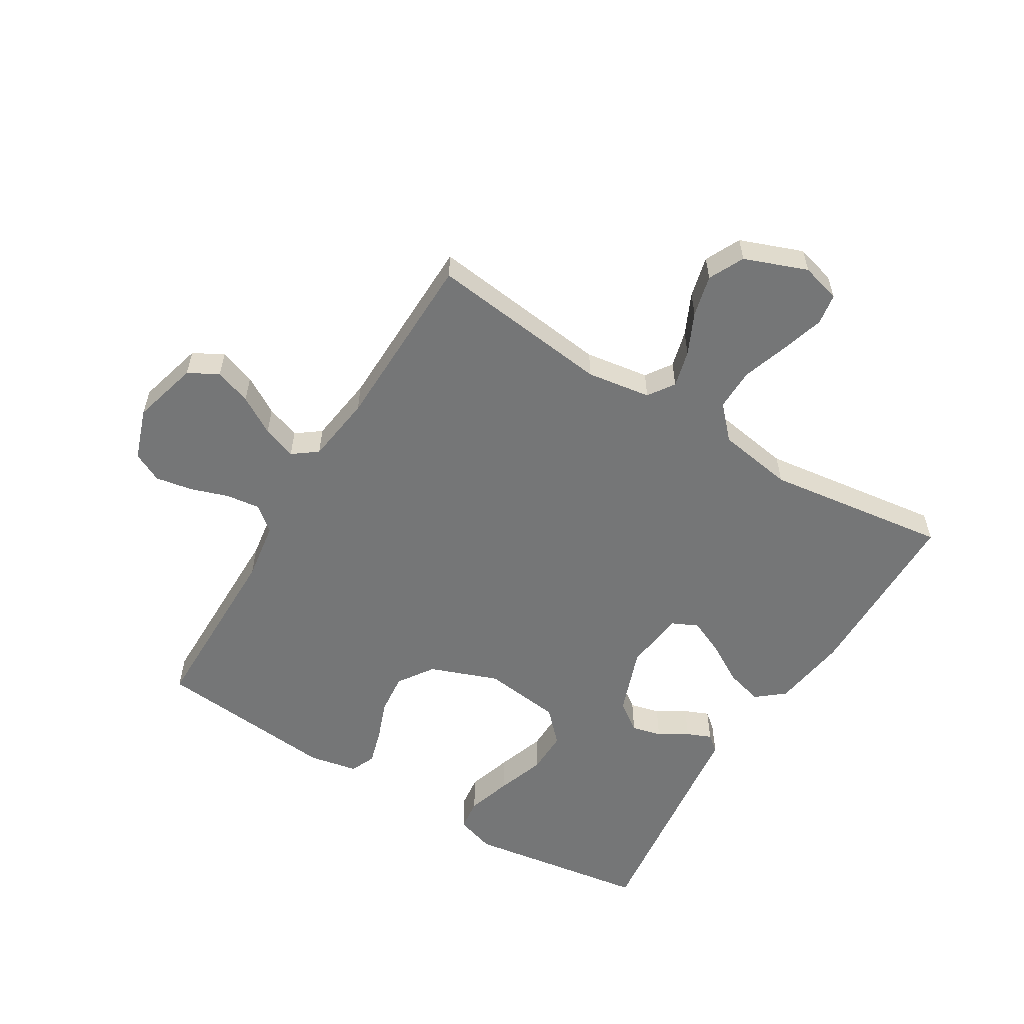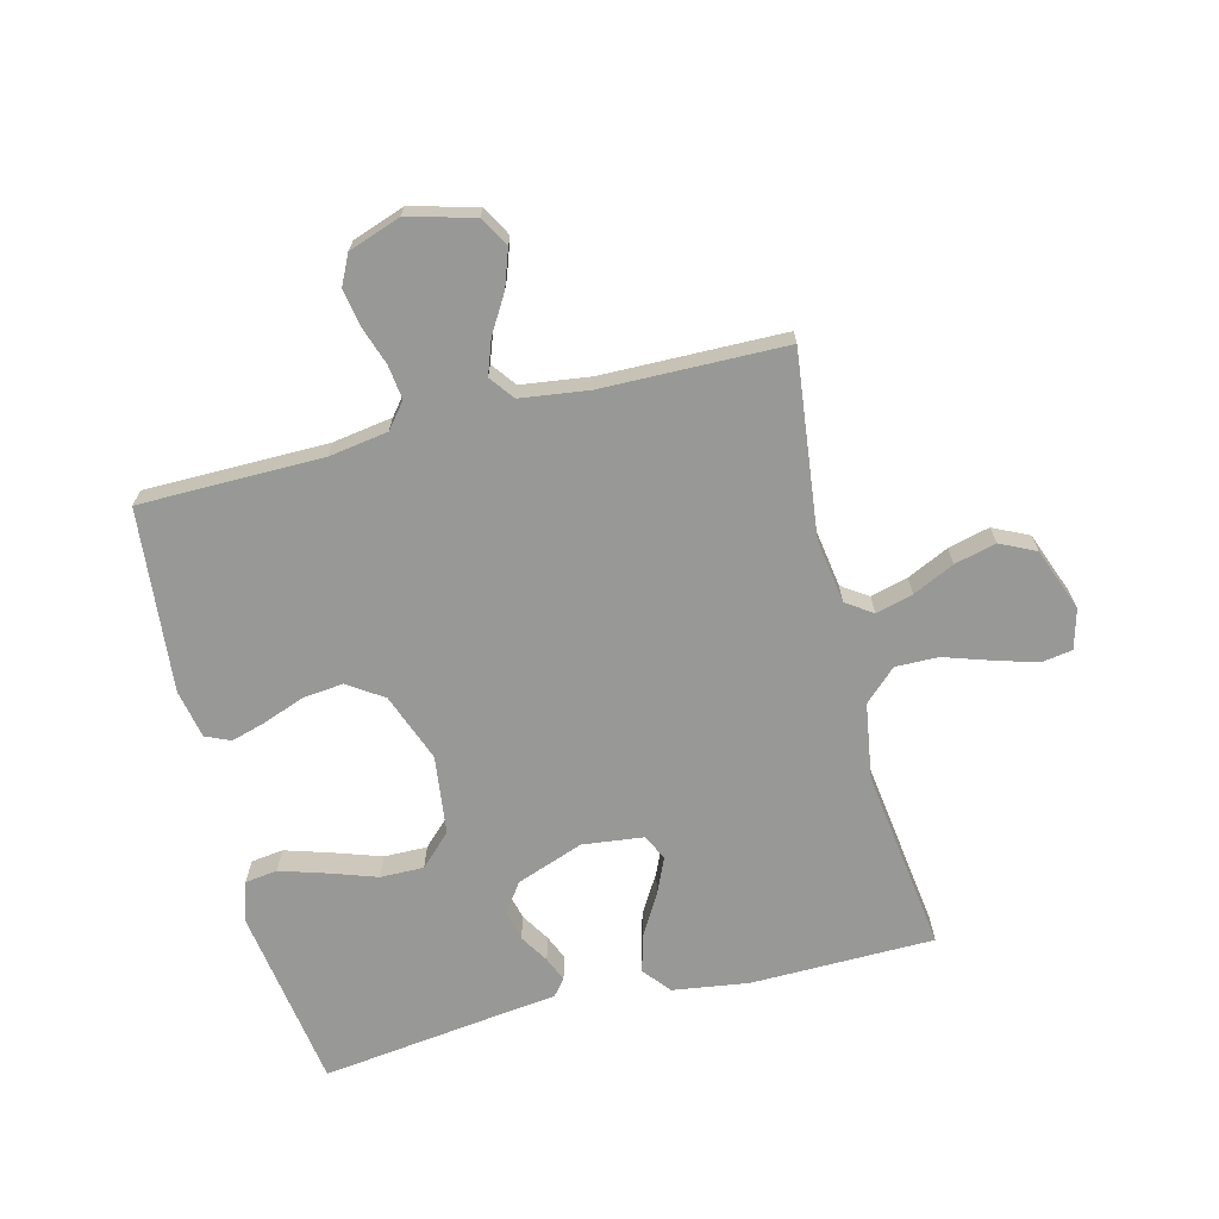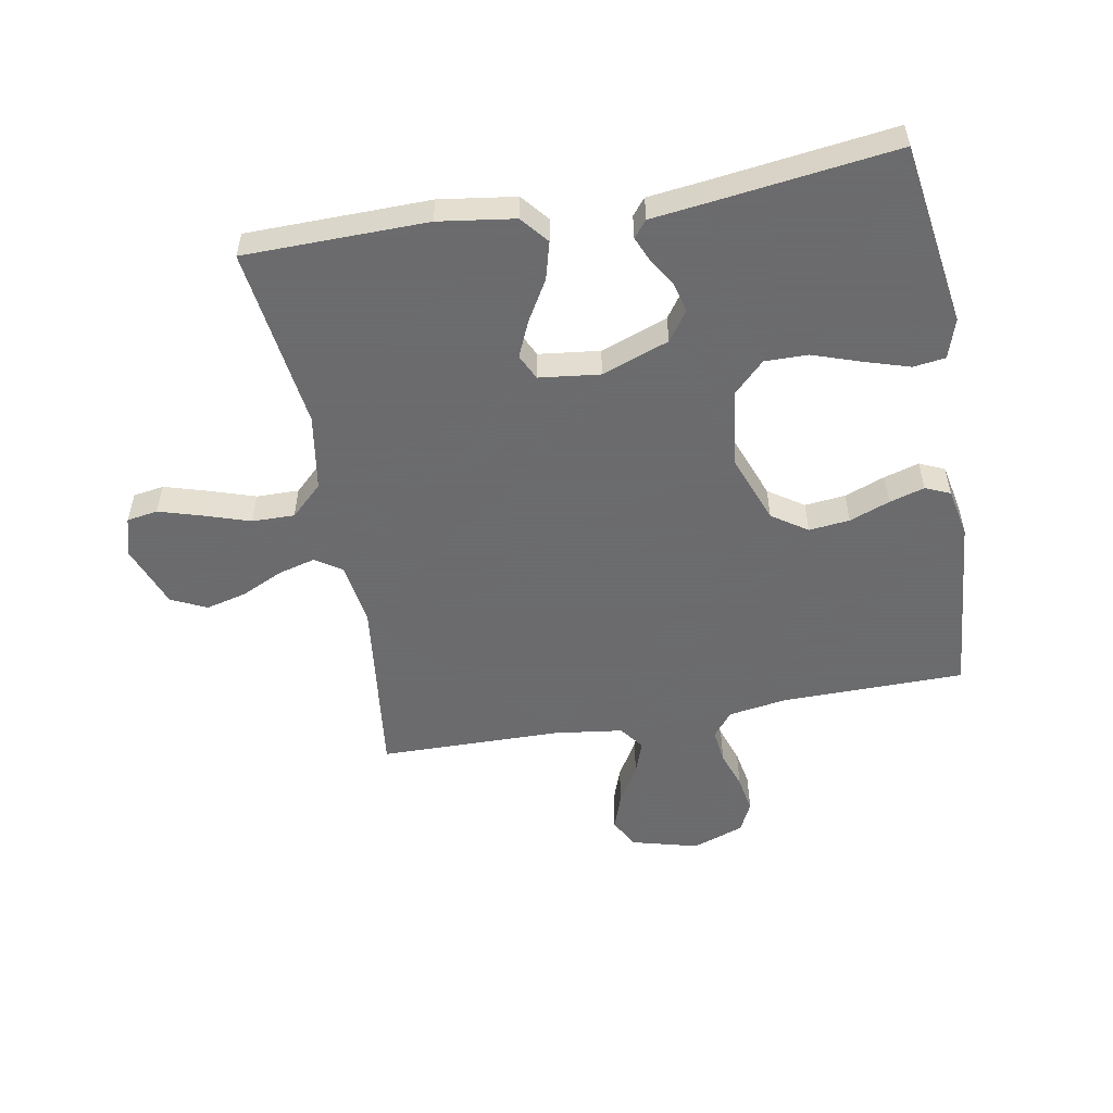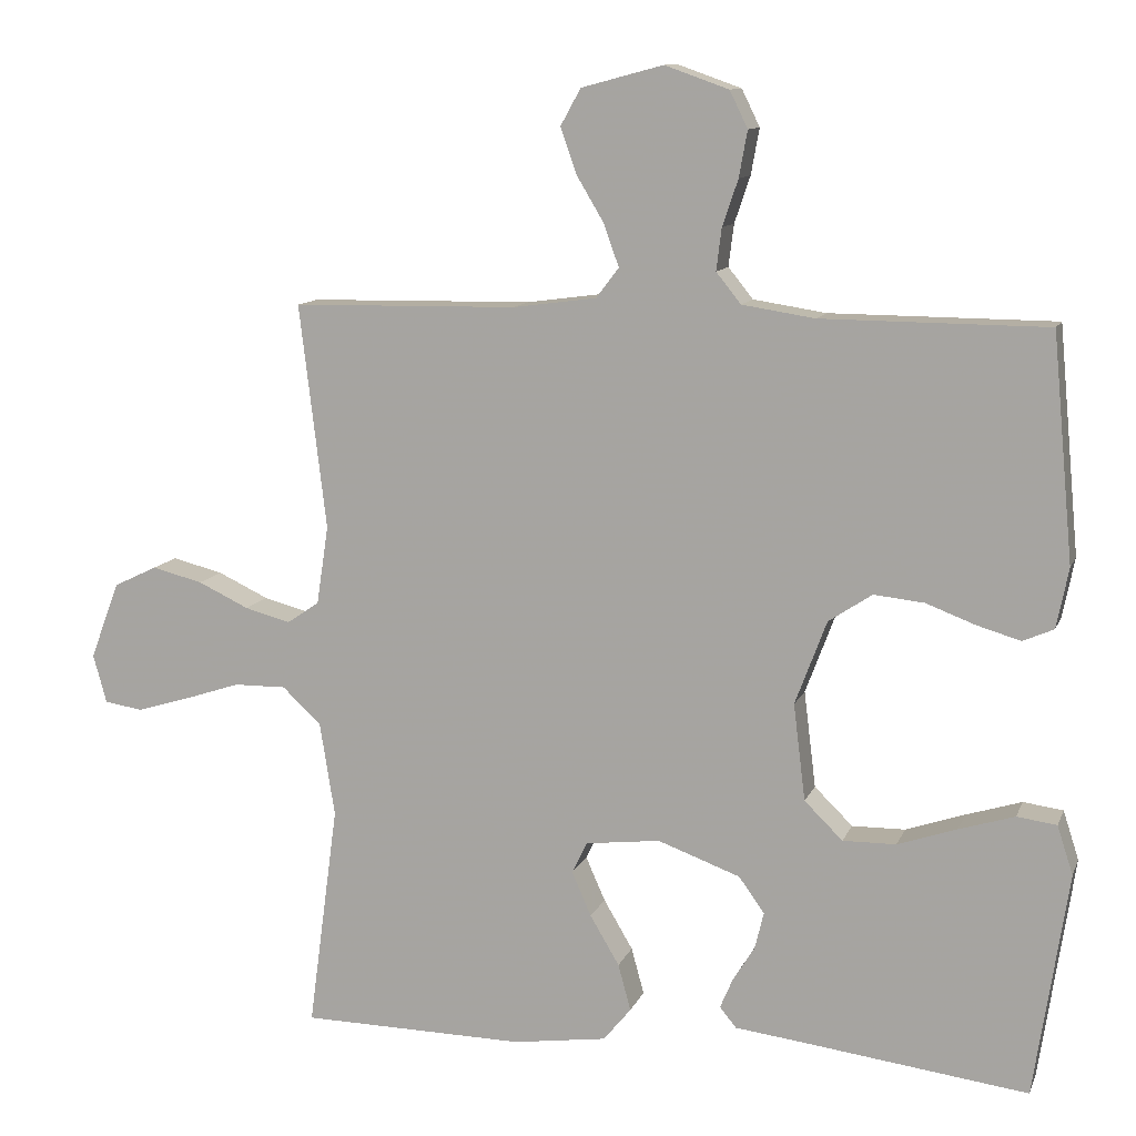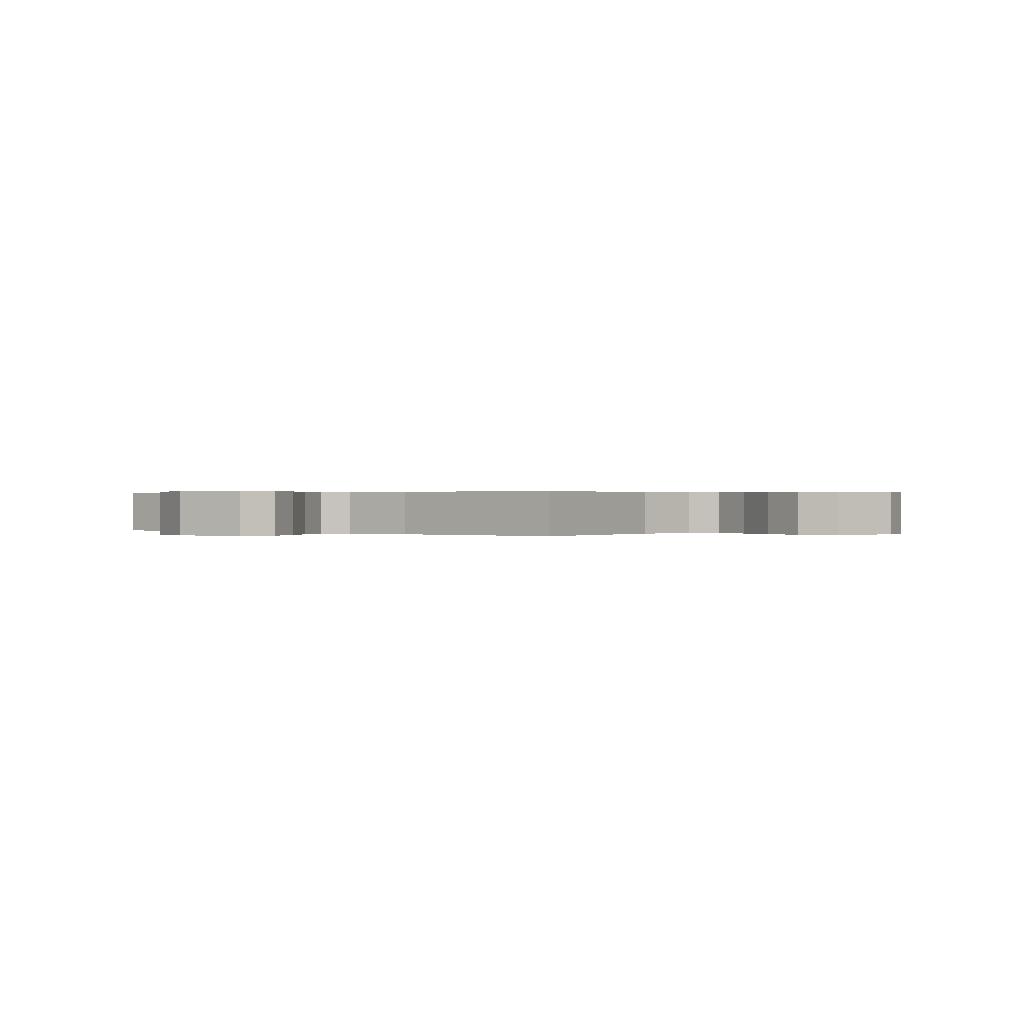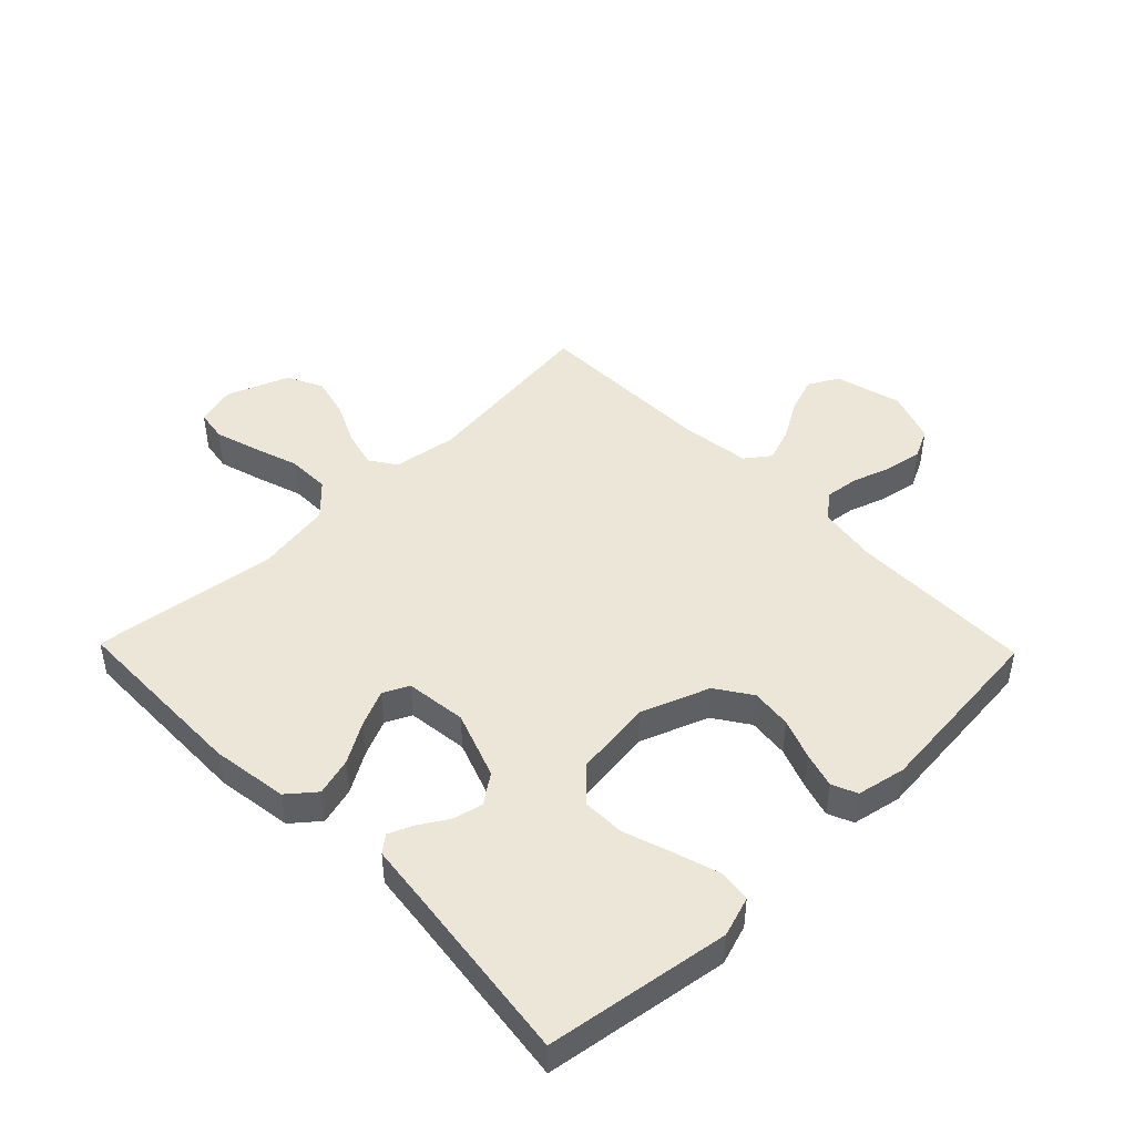
<metadata>
{"format":"obj","ext":"obj","renderer":"f3d","projection":"perspective","resolution":1024,"background":"white","views":[{"elev":-56.7,"azim":58.6,"up":"+Y"},{"elev":-68.5,"azim":14.2,"up":"+Y"},{"elev":-53.5,"azim":-169.7,"up":"+Y"},{"elev":11.2,"azim":-163.8,"up":"+Z"},{"elev":0.3,"azim":40.0,"up":"+Y"},{"elev":46.3,"azim":-134.2,"up":"+Y"}]}
</metadata>
<code>
v 0.5 0.07 0.5
v 0.464 0.07 0.2
v 0.48 0.07 0.095
v 0.523 0.07 0.066
v 0.584 0.07 0.082
v 0.652 0.07 0.114
v 0.72 0.07 0.131
v 0.778 0.07 0.103
v 0.817 0.07 0
v 0.799 0.07 -0.065
v 0.748 0.07 -0.073
v 0.678 0.07 -0.052
v 0.602 0.07 -0.027
v 0.532 0.07 -0.026
v 0.48 0.07 -0.075
v 0.46 0.07 -0.2
v 0.5 0.07 -0.5
v 0.2 0.07 -0.504
v 0.075 0.07 -0.486
v 0.038 0.07 -0.441
v 0.055 0.07 -0.379
v 0.094 0.07 -0.313
v 0.12 0.07 -0.254
v 0.1 0.07 -0.212
v 0 0.07 -0.2
v -0.11 0.07 -0.24
v -0.144 0.07 -0.288
v -0.132 0.07 -0.337
v -0.103 0.07 -0.384
v -0.086 0.07 -0.424
v -0.108 0.07 -0.451
v -0.2 0.07 -0.462
v -0.5 0.07 -0.5
v -0.545 0.07 -0.2
v -0.524 0.07 -0.135
v -0.471 0.07 -0.128
v -0.397 0.07 -0.151
v -0.318 0.07 -0.178
v -0.247 0.07 -0.179
v -0.196 0.07 -0.129
v -0.18 0.07 0
v -0.222 0.07 0.112
v -0.28 0.07 0.151
v -0.347 0.07 0.144
v -0.413 0.07 0.119
v -0.471 0.07 0.102
v -0.512 0.07 0.12
v -0.528 0.07 0.2
v -0.5 0.07 0.5
v -0.2 0.07 0.502
v -0.103 0.07 0.517
v -0.07 0.07 0.558
v -0.077 0.07 0.614
v -0.098 0.07 0.676
v -0.109 0.07 0.737
v -0.085 0.07 0.786
v 0 0.07 0.816
v 0.109 0.07 0.787
v 0.136 0.07 0.738
v 0.115 0.07 0.678
v 0.078 0.07 0.616
v 0.058 0.07 0.56
v 0.088 0.07 0.52
v 0.2 0.07 0.505
v 0.5 0 0.5
v 0.464 0 0.2
v 0.48 0 0.095
v 0.523 0 0.066
v 0.584 0 0.082
v 0.652 0 0.114
v 0.72 0 0.131
v 0.778 0 0.103
v 0.817 0 0
v 0.799 0 -0.065
v 0.748 0 -0.073
v 0.678 0 -0.052
v 0.602 0 -0.027
v 0.532 0 -0.026
v 0.48 0 -0.075
v 0.46 0 -0.2
v 0.5 0 -0.5
v 0.2 0 -0.504
v 0.075 0 -0.486
v 0.038 0 -0.441
v 0.055 0 -0.379
v 0.094 0 -0.313
v 0.12 0 -0.254
v 0.1 0 -0.212
v 0 0 -0.2
v -0.11 0 -0.24
v -0.144 0 -0.288
v -0.132 0 -0.337
v -0.103 0 -0.384
v -0.086 0 -0.424
v -0.108 0 -0.451
v -0.2 0 -0.462
v -0.5 0 -0.5
v -0.545 0 -0.2
v -0.524 0 -0.135
v -0.471 0 -0.128
v -0.397 0 -0.151
v -0.318 0 -0.178
v -0.247 0 -0.179
v -0.196 0 -0.129
v -0.18 0 0
v -0.222 0 0.112
v -0.28 0 0.151
v -0.347 0 0.144
v -0.413 0 0.119
v -0.471 0 0.102
v -0.512 0 0.12
v -0.528 0 0.2
v -0.5 0 0.5
v -0.2 0 0.502
v -0.103 0 0.517
v -0.07 0 0.558
v -0.077 0 0.614
v -0.098 0 0.676
v -0.109 0 0.737
v -0.085 0 0.786
v 0 0 0.816
v 0.109 0 0.787
v 0.136 0 0.738
v 0.115 0 0.678
v 0.078 0 0.616
v 0.058 0 0.56
v 0.088 0 0.52
v 0.2 0 0.505
f 58 59 60 61
f 58 61 62
f 57 58 62
f 56 57 62
f 53 54 55 56
f 52 53 56 62
f 51 52 62 63
f 47 48 49 50
f 44 45 46 47
f 44 47 50 51
f 35 36 37 38
f 33 34 35 38
f 32 33 38 39
f 31 32 39 40
f 28 29 30 31
f 27 28 31 40
f 19 20 21 22
f 19 22 23
f 16 17 18 19
f 15 16 19 23
f 14 15 23 24
f 10 11 12 13
f 8 9 10 13
f 8 13 14
f 5 6 7 8
f 4 5 8 14
f 3 4 14 24
f 64 1 2
f 43 44 51 63
f 42 43 63 64
f 41 42 64 2
f 26 27 40 41
f 25 26 41 2
f 2 3 24 25
f 125 124 123 122
f 126 125 122
f 126 122 121
f 126 121 120
f 120 119 118 117
f 126 120 117 116
f 127 126 116 115
f 114 113 112 111
f 111 110 109 108
f 115 114 111 108
f 102 101 100 99
f 102 99 98 97
f 103 102 97 96
f 104 103 96 95
f 95 94 93 92
f 104 95 92 91
f 86 85 84 83
f 87 86 83
f 83 82 81 80
f 87 83 80 79
f 88 87 79 78
f 77 76 75 74
f 77 74 73 72
f 78 77 72
f 72 71 70 69
f 78 72 69 68
f 88 78 68 67
f 66 65 128
f 127 115 108 107
f 128 127 107 106
f 66 128 106 105
f 105 104 91 90
f 66 105 90 89
f 89 88 67 66
f 1 65 66 2
f 2 66 67 3
f 3 67 68 4
f 4 68 69 5
f 5 69 70 6
f 6 70 71 7
f 7 71 72 8
f 8 72 73 9
f 9 73 74 10
f 10 74 75 11
f 11 75 76 12
f 12 76 77 13
f 13 77 78 14
f 14 78 79 15
f 15 79 80 16
f 16 80 81 17
f 17 81 82 18
f 18 82 83 19
f 19 83 84 20
f 20 84 85 21
f 21 85 86 22
f 22 86 87 23
f 23 87 88 24
f 24 88 89 25
f 25 89 90 26
f 26 90 91 27
f 27 91 92 28
f 28 92 93 29
f 29 93 94 30
f 30 94 95 31
f 31 95 96 32
f 32 96 97 33
f 33 97 98 34
f 34 98 99 35
f 35 99 100 36
f 36 100 101 37
f 37 101 102 38
f 38 102 103 39
f 39 103 104 40
f 40 104 105 41
f 41 105 106 42
f 42 106 107 43
f 43 107 108 44
f 44 108 109 45
f 45 109 110 46
f 46 110 111 47
f 47 111 112 48
f 48 112 113 49
f 49 113 114 50
f 50 114 115 51
f 51 115 116 52
f 52 116 117 53
f 53 117 118 54
f 54 118 119 55
f 55 119 120 56
f 56 120 121 57
f 57 121 122 58
f 58 122 123 59
f 59 123 124 60
f 60 124 125 61
f 61 125 126 62
f 62 126 127 63
f 63 127 128 64
f 64 128 65 1

</code>
